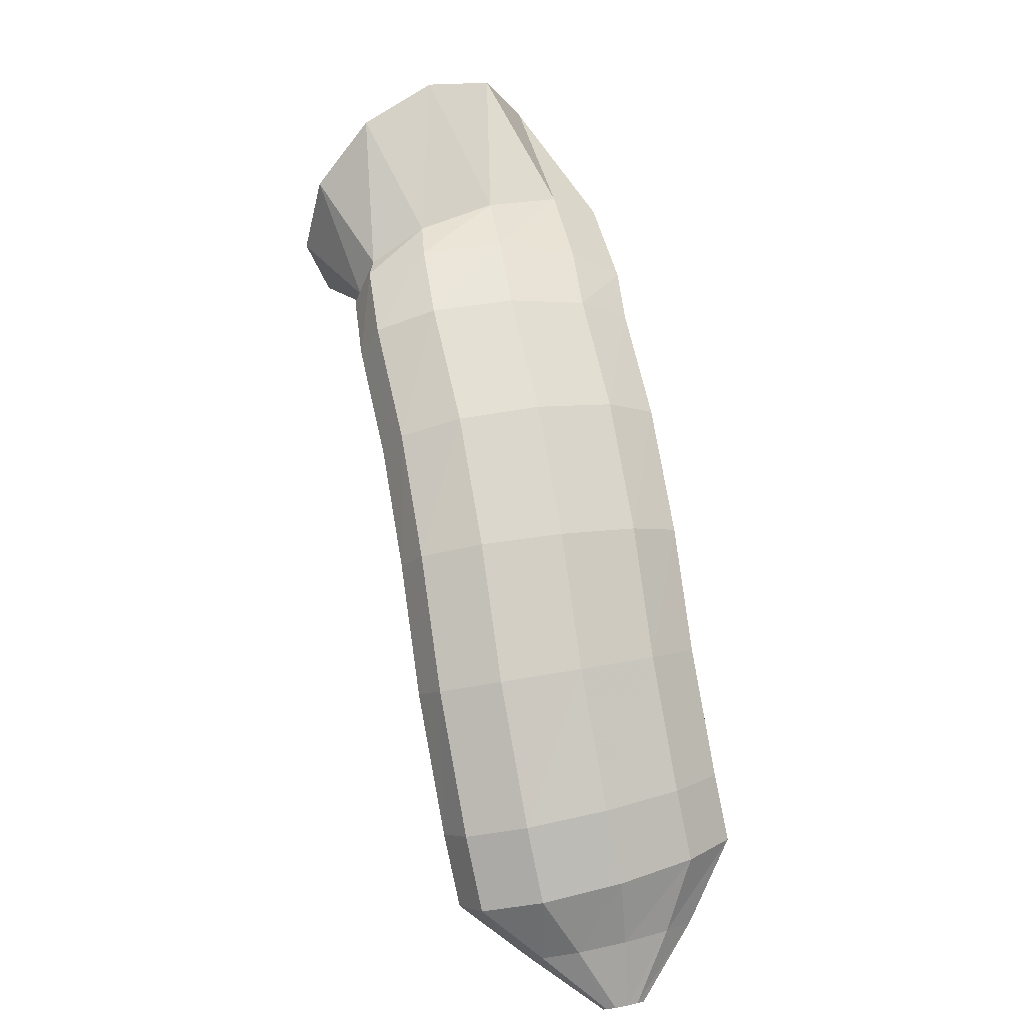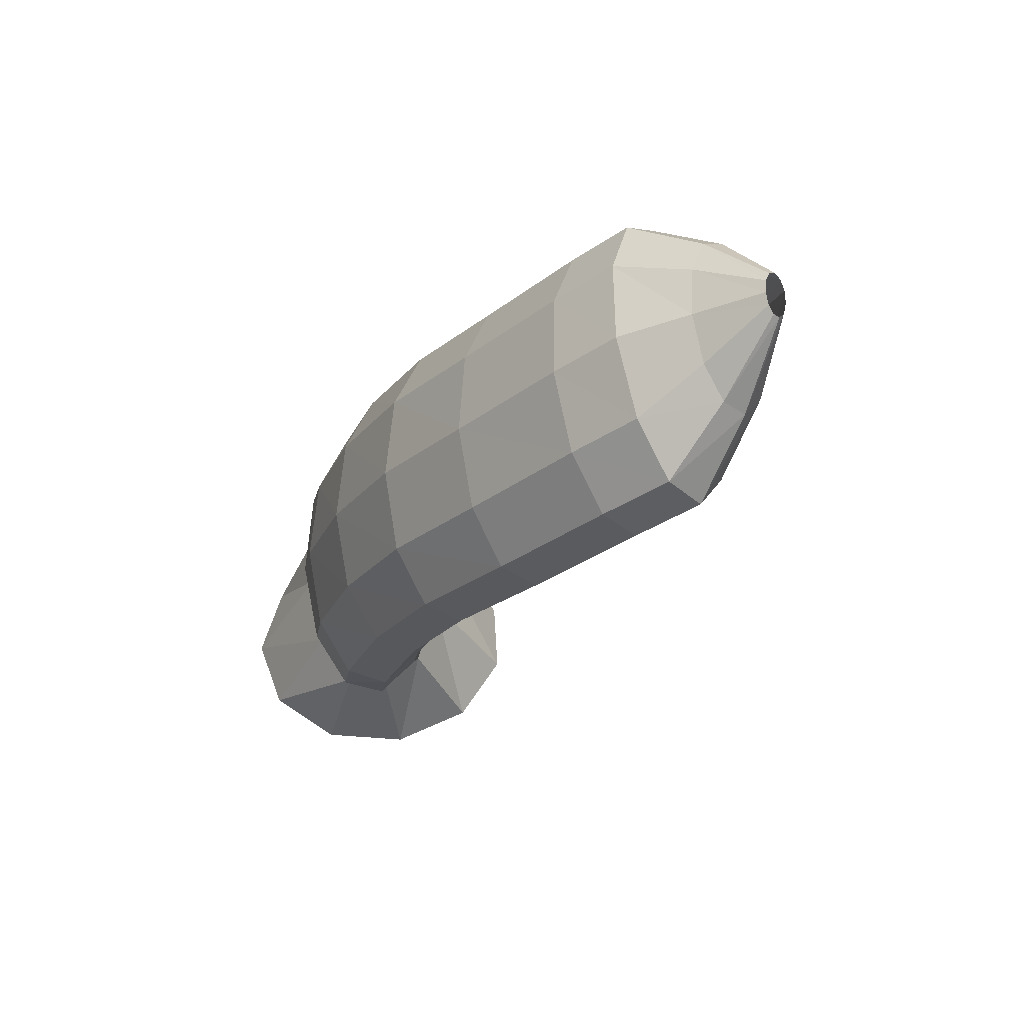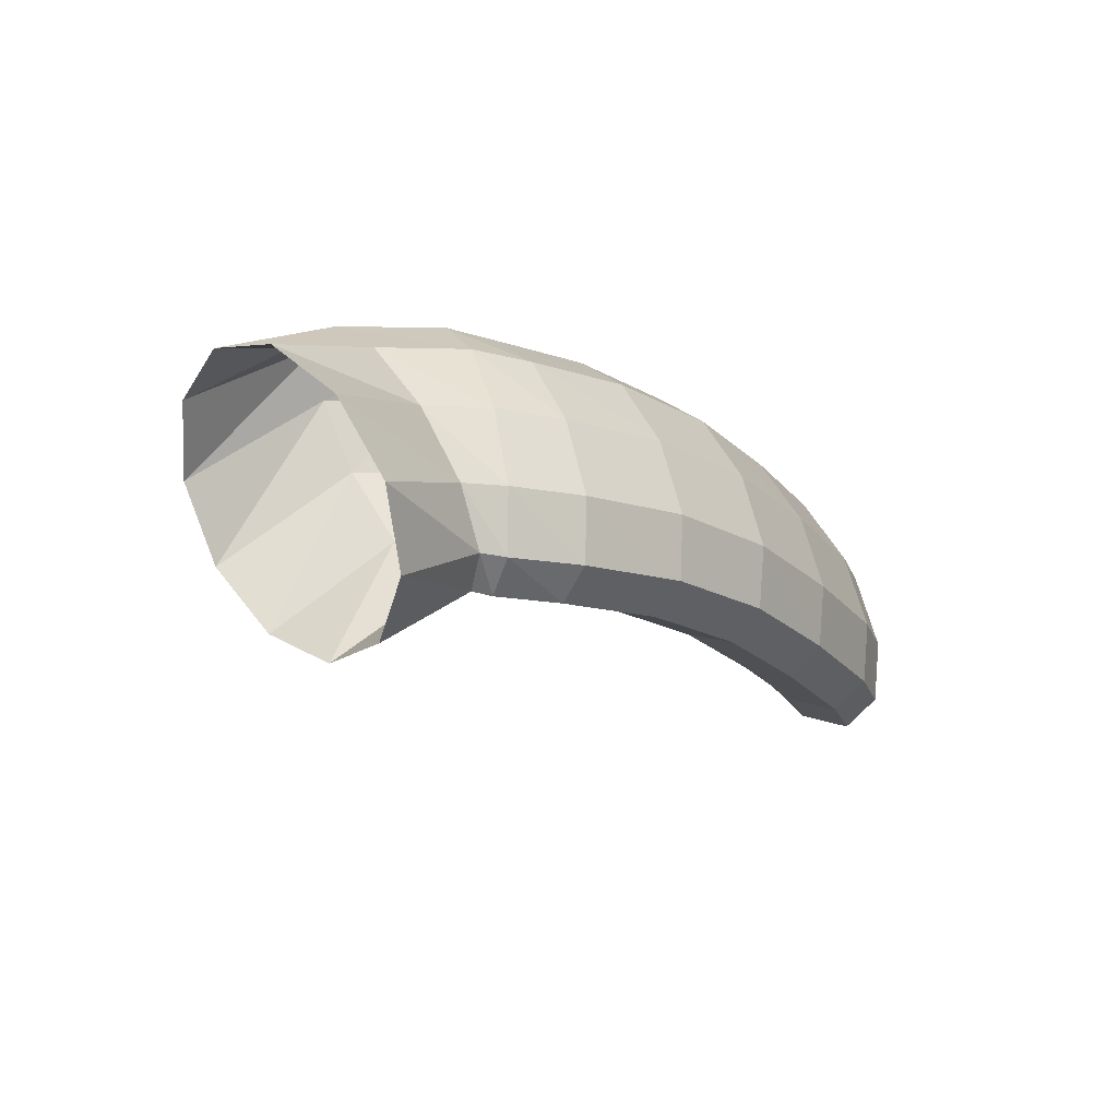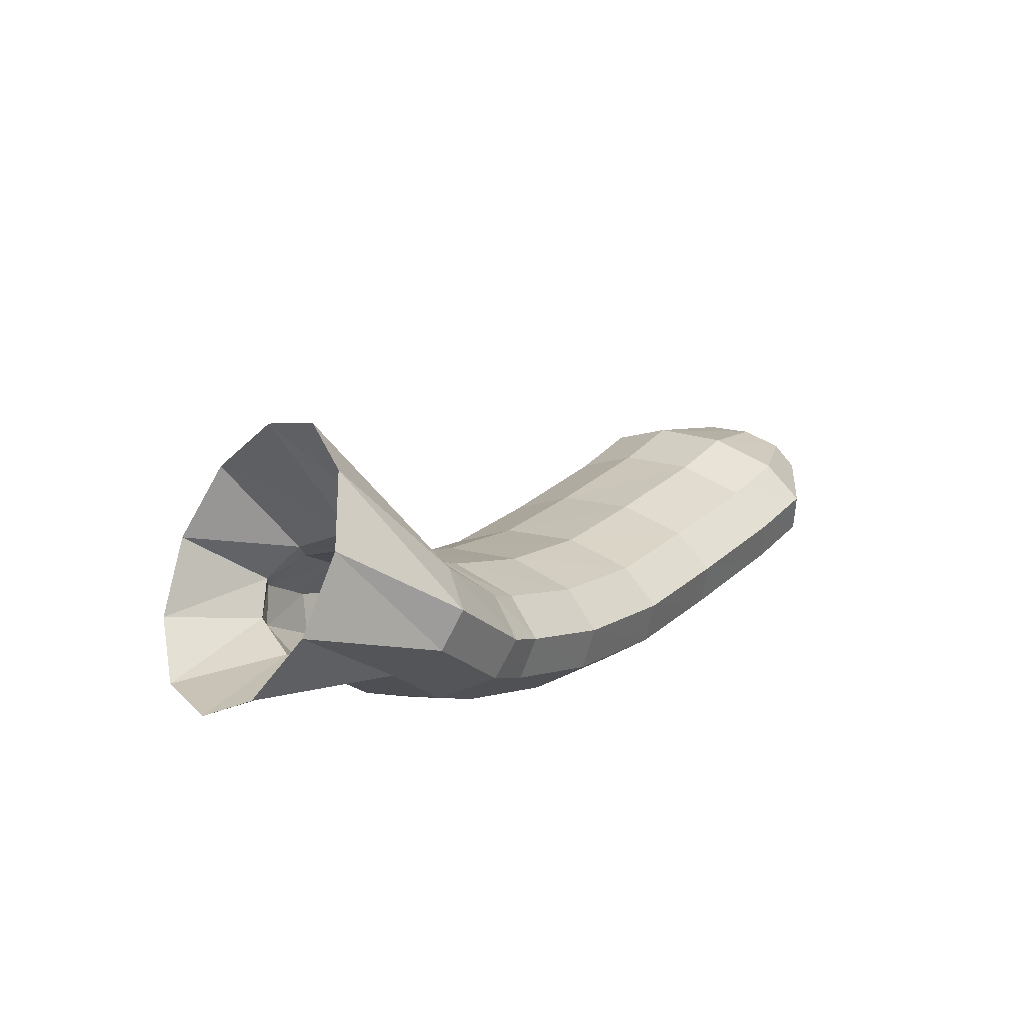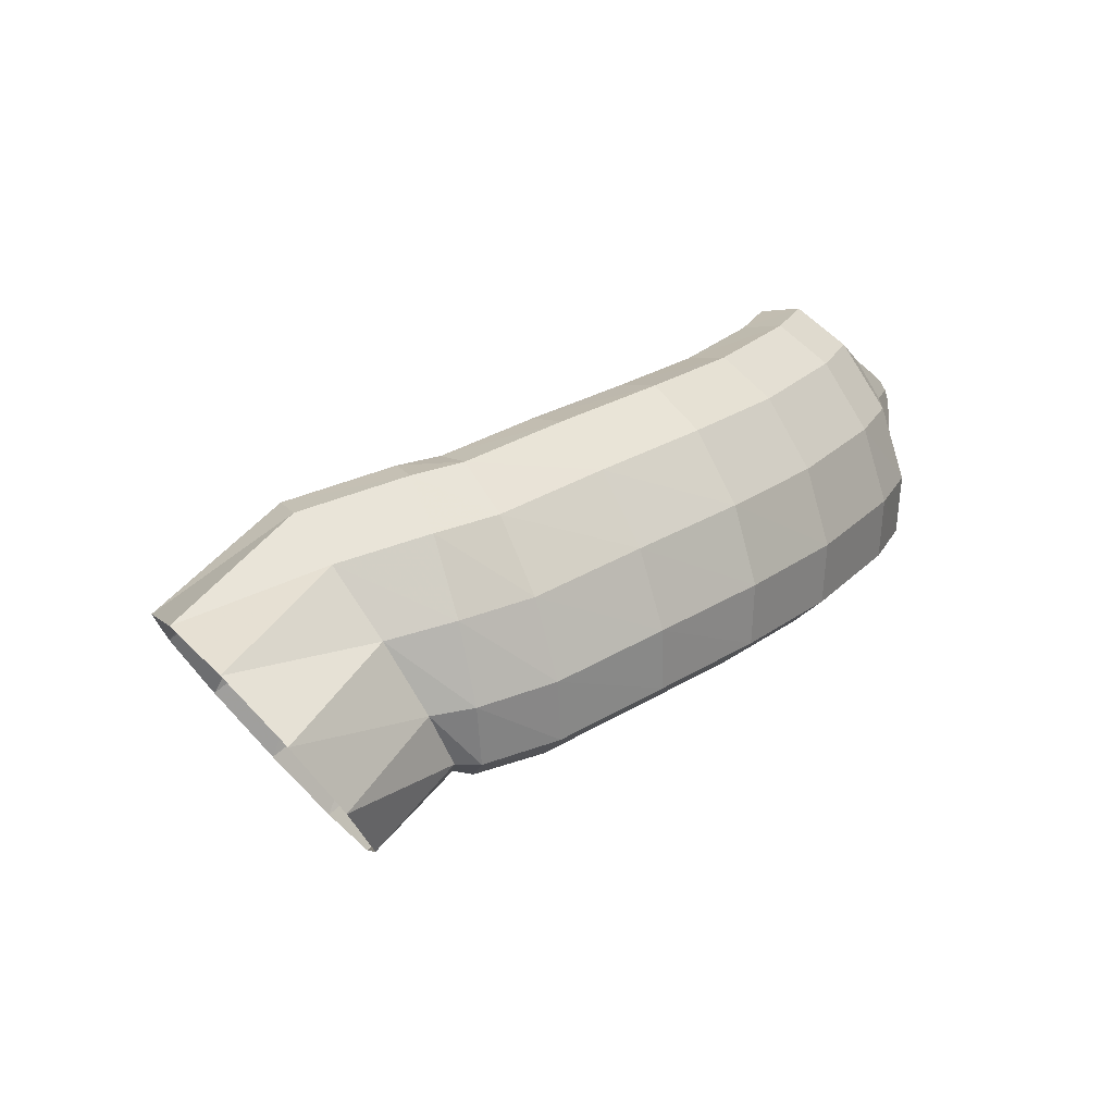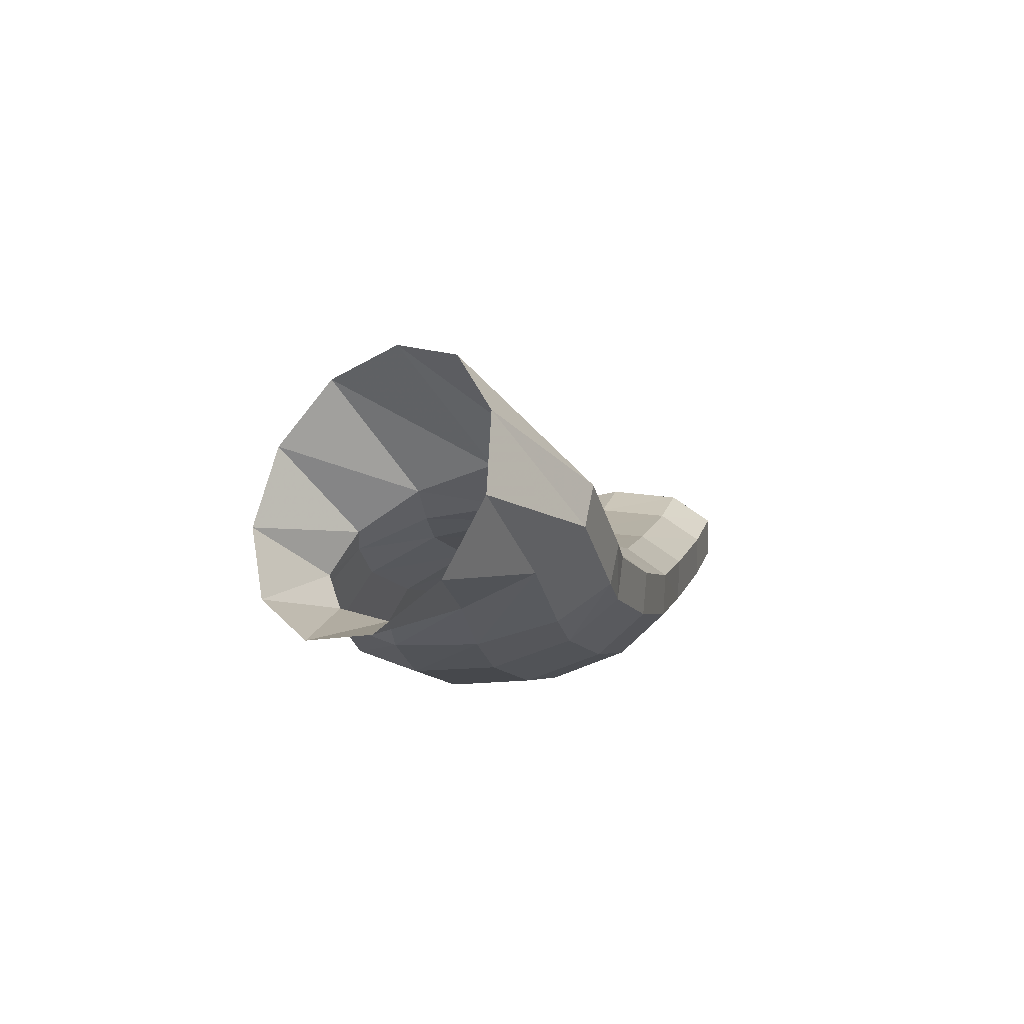
<metadata>
{"format":"obj","ext":"obj","renderer":"f3d","projection":"perspective","resolution":1024,"background":"white","views":[{"elev":-78.4,"azim":78.3,"up":"+Z"},{"elev":2.0,"azim":-146.4,"up":"+Y"},{"elev":-42.7,"azim":103.9,"up":"+Y"},{"elev":43.9,"azim":105.9,"up":"+Z"},{"elev":-3.1,"azim":110.1,"up":"+Y"},{"elev":24.2,"azim":82.5,"up":"+Z"}]}
</metadata>
<code>
g tube1
v 142.2 131.8 191.8
v 140.4 129.9 190.8
v 137.9 128.6 191
v 135.5 128.5 192.4
v 133.9 129.5 194.5
v 133.6 131.3 196.7
v 134.8 133.3 198.2
v 137 135 198.6
v 139.6 135.7 197.7
v 141.7 135.3 195.9
v 142.7 133.9 193.7
v 142.2 131.8 191.8
v 138.5 134.9 190.6
v 137.2 132.7 189.6
v 135.7 131.2 189.4
v 134.4 130.9 190
v 133.7 132 191.3
v 133.9 134 192.7
v 134.9 136.3 193.9
v 136.3 138.3 194.5
v 137.8 139.2 194.3
v 138.8 138.8 193.4
v 139.1 137.2 192
v 138.5 134.9 190.6
v 137.3 135.5 188.7
v 136.5 132.9 188.4
v 135.3 131.2 188.7
v 134.1 130.8 189.5
v 133.3 132 190.4
v 133.1 134.3 191.4
v 133.6 137 191.9
v 134.7 139.3 191.9
v 135.9 140.4 191.3
v 136.9 139.9 190.4
v 137.4 138.1 189.4
v 137.3 135.5 188.7
v 135.6 136.3 186.8
v 134.7 133.7 186.4
v 133.6 131.9 186.7
v 132.6 131.4 187.7
v 132 132.5 188.9
v 132 134.6 190.1
v 132.7 137.3 190.9
v 133.7 139.6 190.9
v 134.8 140.7 190.3
v 135.6 140.4 189.1
v 135.9 138.8 187.9
v 135.6 136.3 186.8
v 132.5 137.9 184.5
v 131.6 135.3 184.1
v 130.5 133.5 184.4
v 129.6 133 185.4
v 129.2 133.9 186.8
v 129.3 136 188.1
v 130 138.6 188.9
v 131 140.9 189
v 132 142.1 188.3
v 132.7 141.9 187
v 132.9 140.3 185.6
v 132.5 137.9 184.5
v 128.7 139.4 182.5
v 127.9 136.9 182.1
v 127 135 182.4
v 126.3 134.4 183.6
v 126 135.2 185
v 126.2 137.3 186.4
v 126.8 139.9 187.2
v 127.7 142.3 187.2
v 128.6 143.6 186.4
v 129.1 143.4 185.1
v 129.1 141.9 183.6
v 128.7 139.4 182.5
v 124.6 140.9 181.1
v 123.8 138.4 180.6
v 122.9 136.5 181
v 122.3 135.8 182.2
v 122.2 136.6 183.7
v 122.5 138.6 185.1
v 123.3 141.2 186
v 124.2 143.5 186
v 124.9 144.9 185.2
v 125.3 144.8 183.8
v 125.2 143.3 182.3
v 124.6 140.9 181.1
v 120.3 142.7 180
v 119.3 140.2 179.6
v 118.4 138.3 180
v 117.9 137.6 181.2
v 118 138.3 182.7
v 118.5 140.3 184.2
v 119.4 142.8 185.1
v 120.4 145.1 185.1
v 121.1 146.4 184.3
v 121.3 146.4 182.9
v 121 145 181.3
v 120.3 142.7 180
v 117.9 143.7 179.9
v 116.9 141.2 179.4
v 116 139.3 179.8
v 115.6 138.6 181
v 115.7 139.3 182.6
v 116.4 141.2 184.1
v 117.4 143.7 185
v 118.4 146 185
v 119 147.3 184.2
v 119.2 147.3 182.7
v 118.8 146 181.1
v 117.9 143.7 179.9
v 115.6 144.4 180.5
v 115.1 142.8 180.2
v 114.5 141.7 180.5
v 114.2 141.3 181.2
v 114.1 141.8 182.1
v 114.4 143 183
v 114.9 144.5 183.5
v 115.5 145.9 183.5
v 115.9 146.7 183
v 116.2 146.6 182.2
v 116 145.8 181.3
v 115.6 144.4 180.5
v 113.3 145 180.8
v 113.2 144.6 180.7
v 113 144.3 180.8
v 112.9 144.2 180.9
v 112.9 144.3 181.2
v 112.9 144.6 181.4
v 113 145 181.5
v 113.2 145.4 181.5
v 113.3 145.6 181.4
v 113.4 145.5 181.2
v 113.4 145.3 181
v 113.3 145 180.8
f 1 2 14
f 14 13 1
f 2 3 15
f 15 14 2
f 3 4 16
f 16 15 3
f 4 5 17
f 17 16 4
f 5 6 18
f 18 17 5
f 6 7 19
f 19 18 6
f 7 8 20
f 20 19 7
f 8 9 21
f 21 20 8
f 9 10 22
f 22 21 9
f 10 11 23
f 23 22 10
f 11 12 24
f 24 23 11
f 13 14 26
f 26 25 13
f 14 15 27
f 27 26 14
f 15 16 28
f 28 27 15
f 16 17 29
f 29 28 16
f 17 18 30
f 30 29 17
f 18 19 31
f 31 30 18
f 19 20 32
f 32 31 19
f 20 21 33
f 33 32 20
f 21 22 34
f 34 33 21
f 22 23 35
f 35 34 22
f 23 24 36
f 36 35 23
f 25 26 38
f 38 37 25
f 26 27 39
f 39 38 26
f 27 28 40
f 40 39 27
f 28 29 41
f 41 40 28
f 29 30 42
f 42 41 29
f 30 31 43
f 43 42 30
f 31 32 44
f 44 43 31
f 32 33 45
f 45 44 32
f 33 34 46
f 46 45 33
f 34 35 47
f 47 46 34
f 35 36 48
f 48 47 35
f 37 38 50
f 50 49 37
f 38 39 51
f 51 50 38
f 39 40 52
f 52 51 39
f 40 41 53
f 53 52 40
f 41 42 54
f 54 53 41
f 42 43 55
f 55 54 42
f 43 44 56
f 56 55 43
f 44 45 57
f 57 56 44
f 45 46 58
f 58 57 45
f 46 47 59
f 59 58 46
f 47 48 60
f 60 59 47
f 49 50 62
f 62 61 49
f 50 51 63
f 63 62 50
f 51 52 64
f 64 63 51
f 52 53 65
f 65 64 52
f 53 54 66
f 66 65 53
f 54 55 67
f 67 66 54
f 55 56 68
f 68 67 55
f 56 57 69
f 69 68 56
f 57 58 70
f 70 69 57
f 58 59 71
f 71 70 58
f 59 60 72
f 72 71 59
f 61 62 74
f 74 73 61
f 62 63 75
f 75 74 62
f 63 64 76
f 76 75 63
f 64 65 77
f 77 76 64
f 65 66 78
f 78 77 65
f 66 67 79
f 79 78 66
f 67 68 80
f 80 79 67
f 68 69 81
f 81 80 68
f 69 70 82
f 82 81 69
f 70 71 83
f 83 82 70
f 71 72 84
f 84 83 71
f 73 74 86
f 86 85 73
f 74 75 87
f 87 86 74
f 75 76 88
f 88 87 75
f 76 77 89
f 89 88 76
f 77 78 90
f 90 89 77
f 78 79 91
f 91 90 78
f 79 80 92
f 92 91 79
f 80 81 93
f 93 92 80
f 81 82 94
f 94 93 81
f 82 83 95
f 95 94 82
f 83 84 96
f 96 95 83
f 85 86 98
f 98 97 85
f 86 87 99
f 99 98 86
f 87 88 100
f 100 99 87
f 88 89 101
f 101 100 88
f 89 90 102
f 102 101 89
f 90 91 103
f 103 102 90
f 91 92 104
f 104 103 91
f 92 93 105
f 105 104 92
f 93 94 106
f 106 105 93
f 94 95 107
f 107 106 94
f 95 96 108
f 108 107 95
f 97 98 110
f 110 109 97
f 98 99 111
f 111 110 98
f 99 100 112
f 112 111 99
f 100 101 113
f 113 112 100
f 101 102 114
f 114 113 101
f 102 103 115
f 115 114 102
f 103 104 116
f 116 115 103
f 104 105 117
f 117 116 104
f 105 106 118
f 118 117 105
f 106 107 119
f 119 118 106
f 107 108 120
f 120 119 107
f 109 110 122
f 122 121 109
f 110 111 123
f 123 122 110
f 111 112 124
f 124 123 111
f 112 113 125
f 125 124 112
f 113 114 126
f 126 125 113
f 114 115 127
f 127 126 114
f 115 116 128
f 128 127 115
f 116 117 129
f 129 128 116
f 117 118 130
f 130 129 117
f 118 119 131
f 131 130 118
f 119 120 132
f 132 131 119
g

</code>
